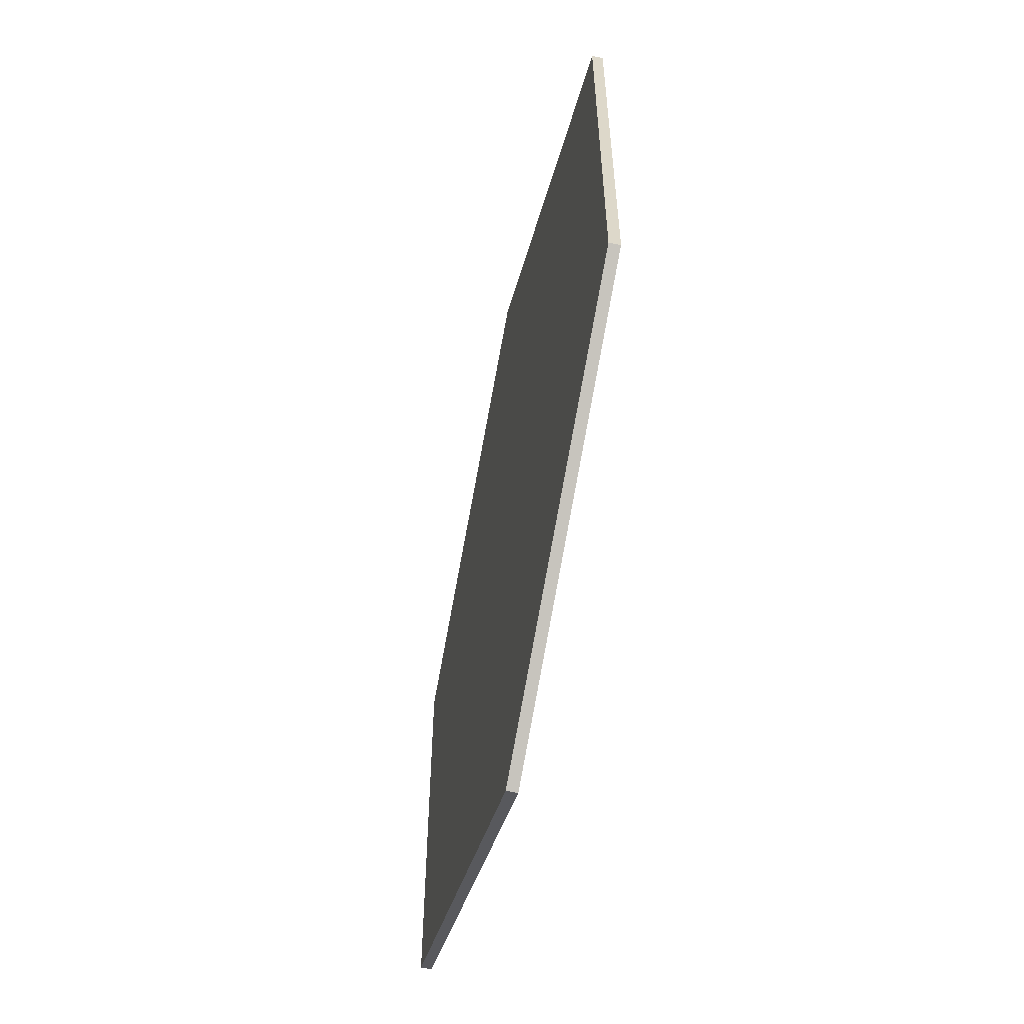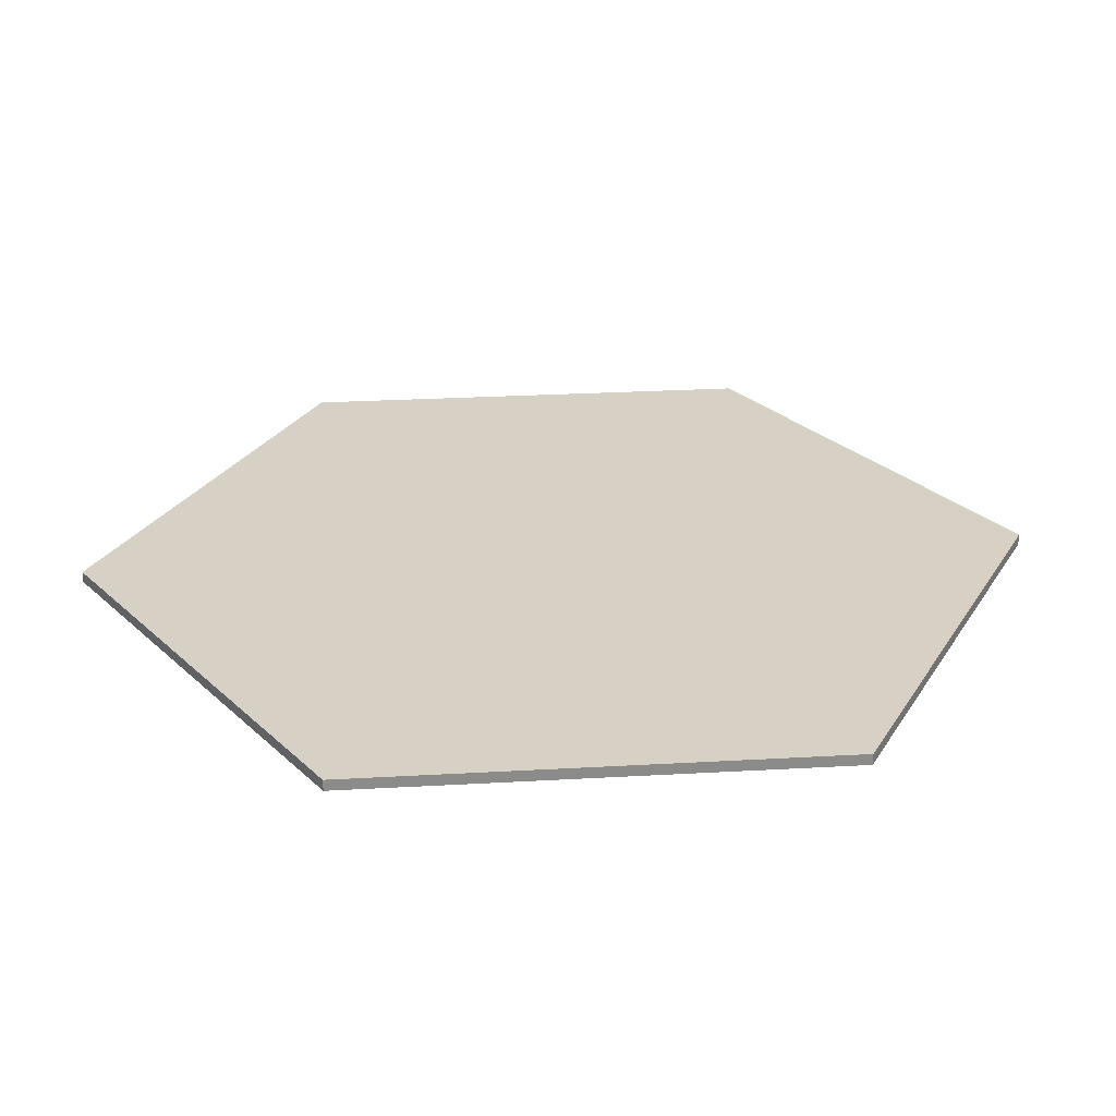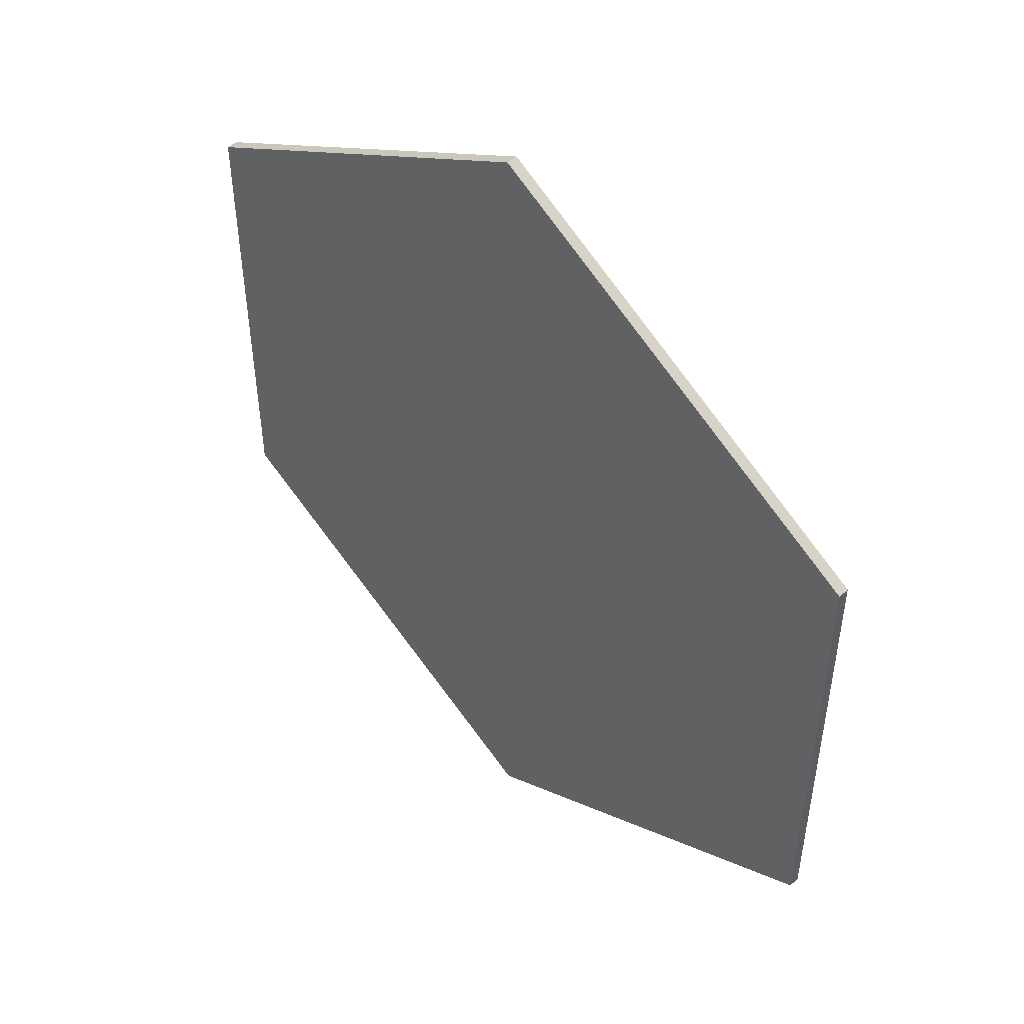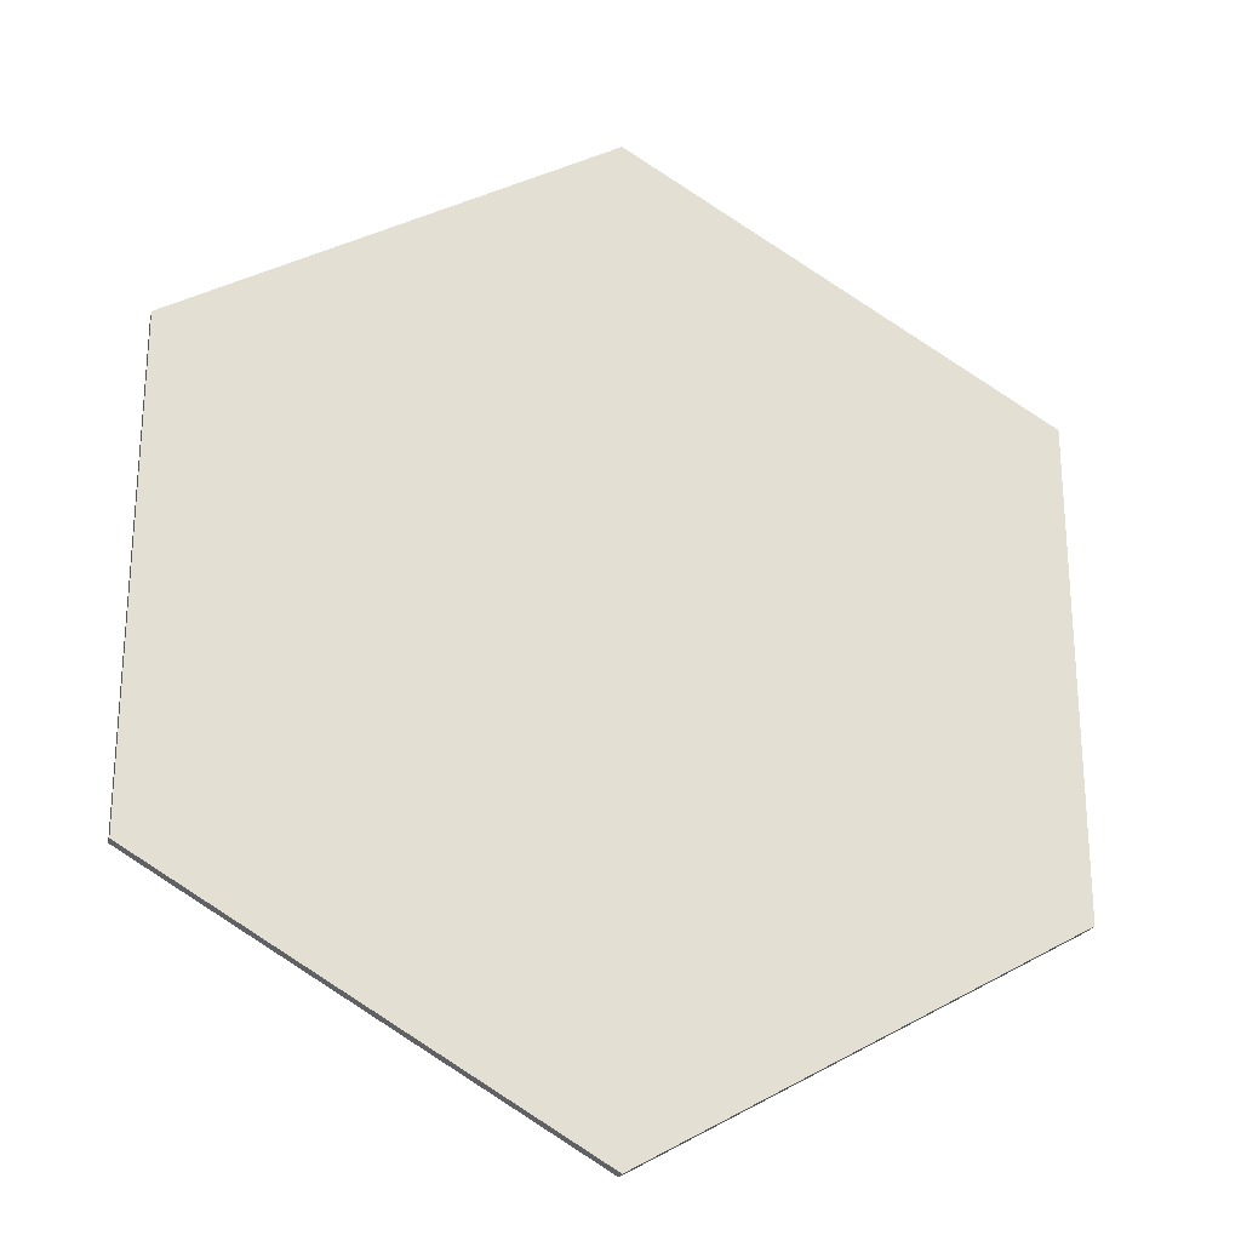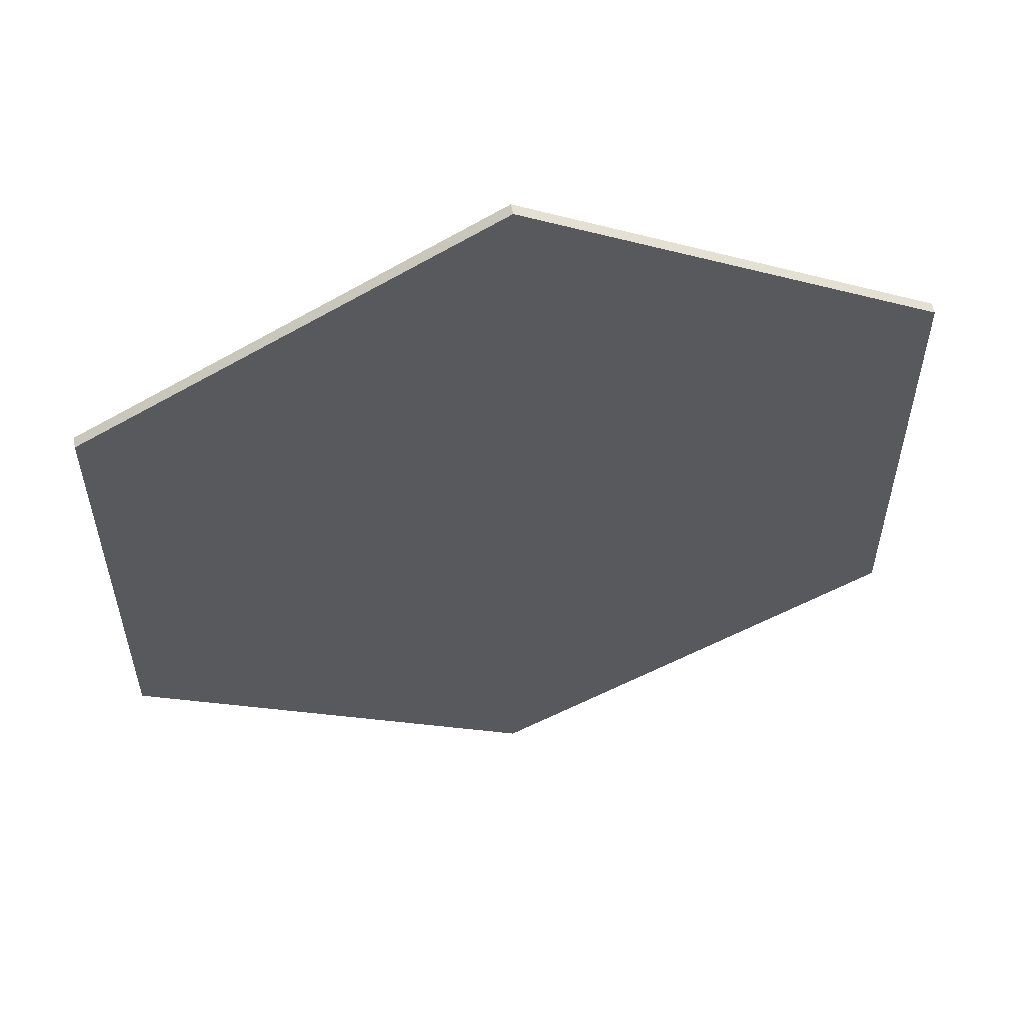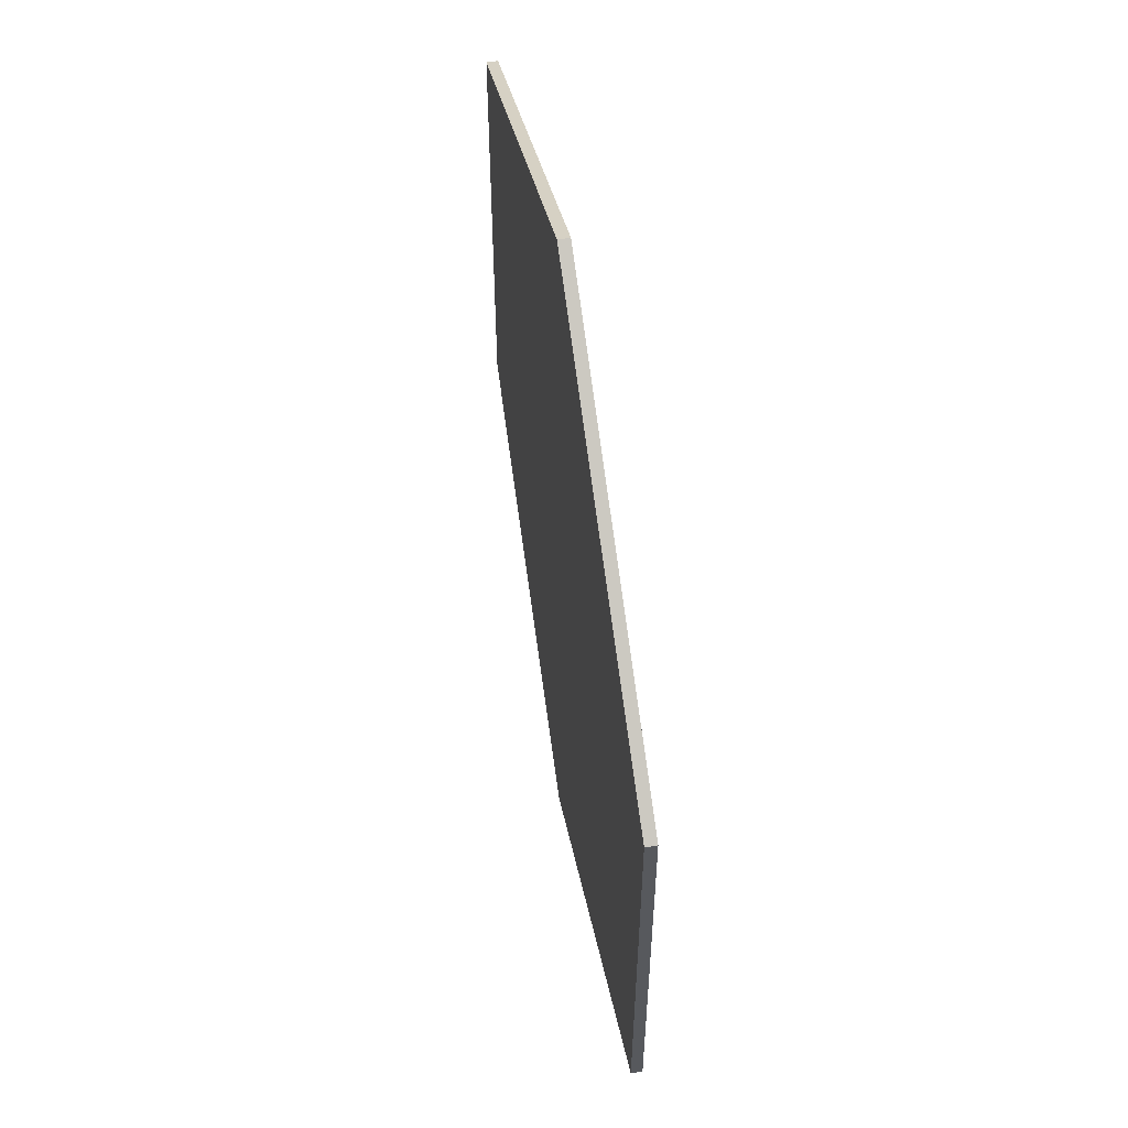
<metadata>
{"format":"obj","ext":"obj","renderer":"f3d","projection":"perspective","resolution":1024,"background":"white","views":[{"elev":-59.9,"azim":77.7,"up":"+Z"},{"elev":26.7,"azim":24.9,"up":"+Y"},{"elev":49.7,"azim":-134.4,"up":"+Z"},{"elev":-25.0,"azim":-14.7,"up":"+Z"},{"elev":56.9,"azim":-11.0,"up":"+Z"},{"elev":57.9,"azim":80.6,"up":"+Z"}]}
</metadata>
<code>
o trade_ore
v 0.8652 0 -4.508
v 0.8652 0 -5.508
v -0.000832 0 -5.008
v -0.000832 0 -4.008
v 0.8652 0 -3.508
v 1.731 0 -4.008
v 1.731 0 -5.008
v 0.8652 0.02323 -4.508
v 0.8652 0.02323 -5.508
v -0.000832 0.02323 -5.008
v -0.000832 0.02323 -4.008
v 0.8652 0.02323 -3.508
v 1.731 0.02323 -4.008
v 1.731 0.02323 -5.008
f 1 3 2
f 1 4 3
f 1 5 4
f 1 6 5
f 1 7 6
f 1 2 7
f 8 9 10
f 8 10 11
f 8 11 12
f 8 12 13
f 8 13 14
f 8 14 9
f 2 14 7
f 3 9 2
f 7 13 6
f 6 12 5
f 5 11 4
f 4 10 3
f 2 9 14
f 3 10 9
f 7 14 13
f 6 13 12
f 5 12 11
f 4 11 10

</code>
